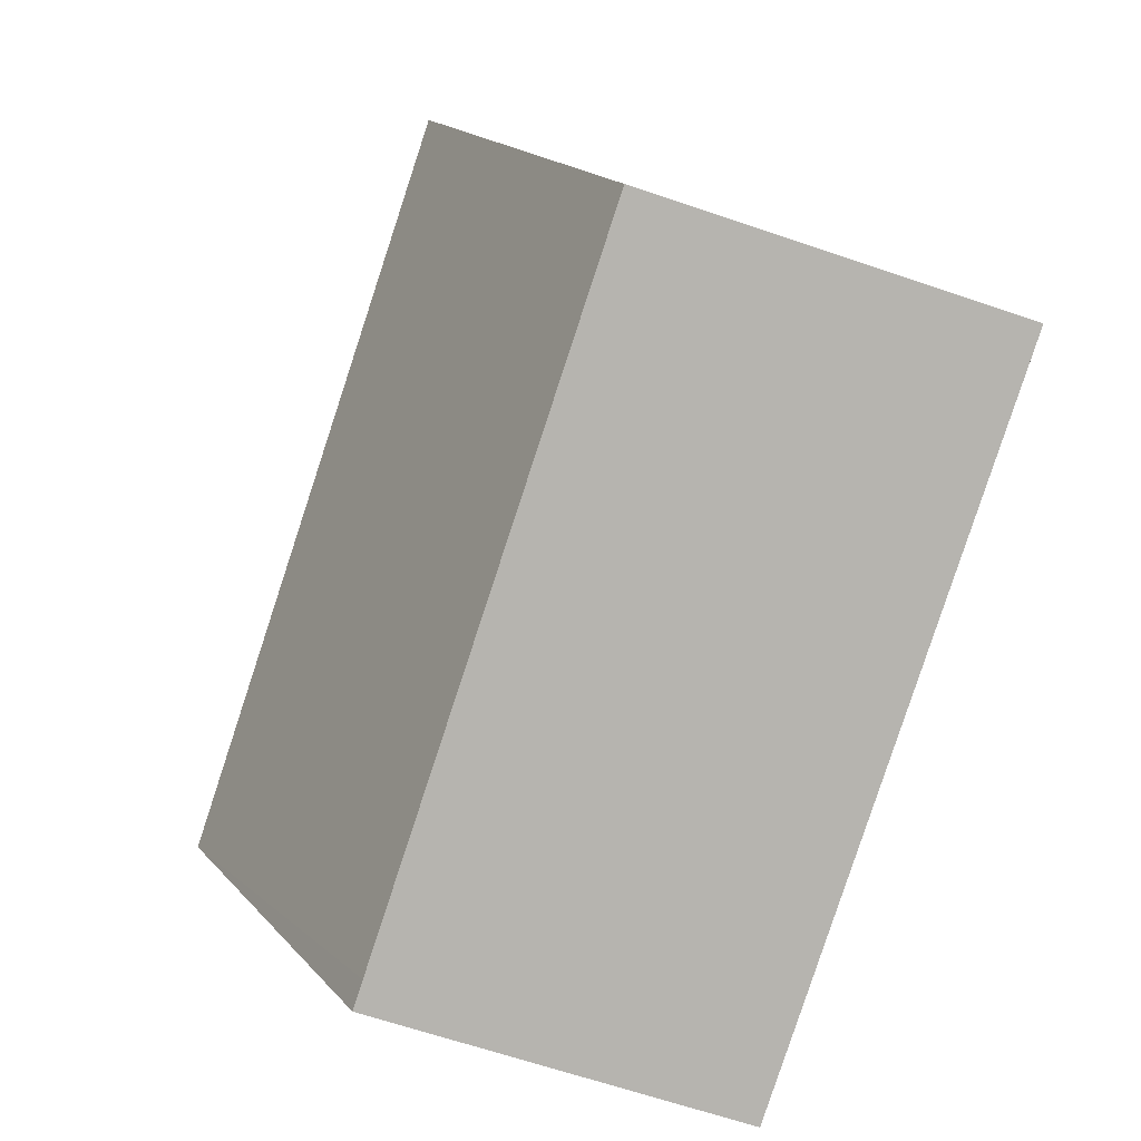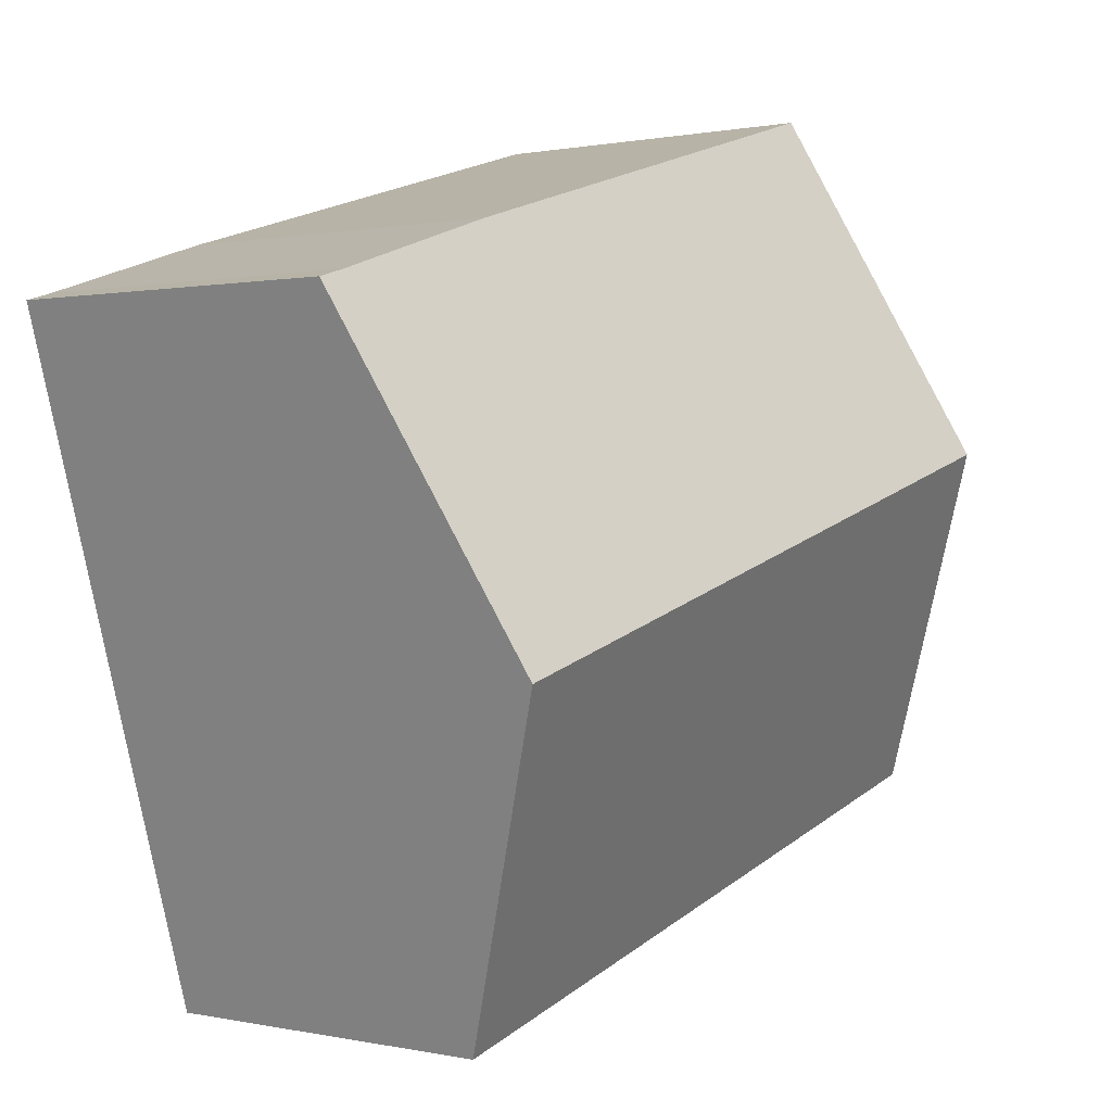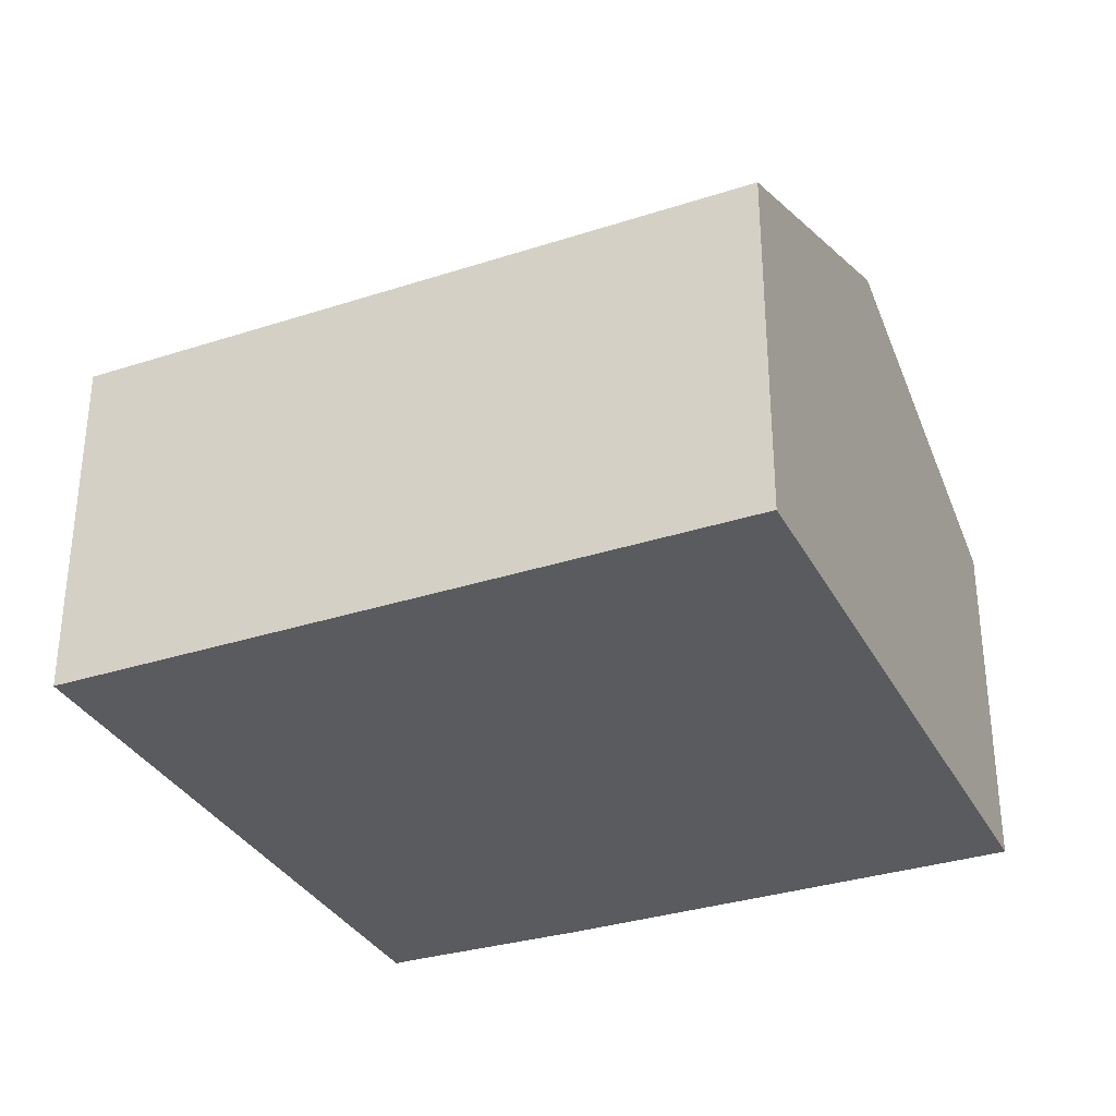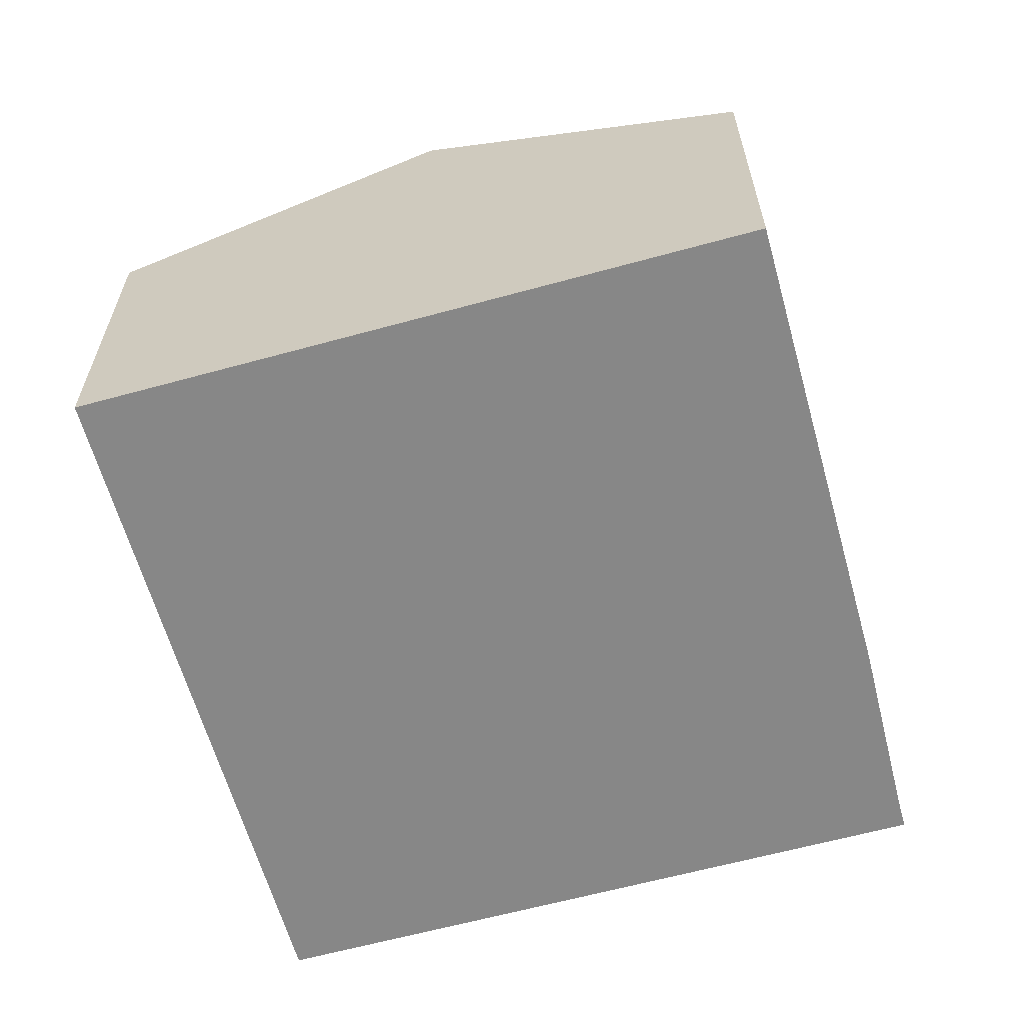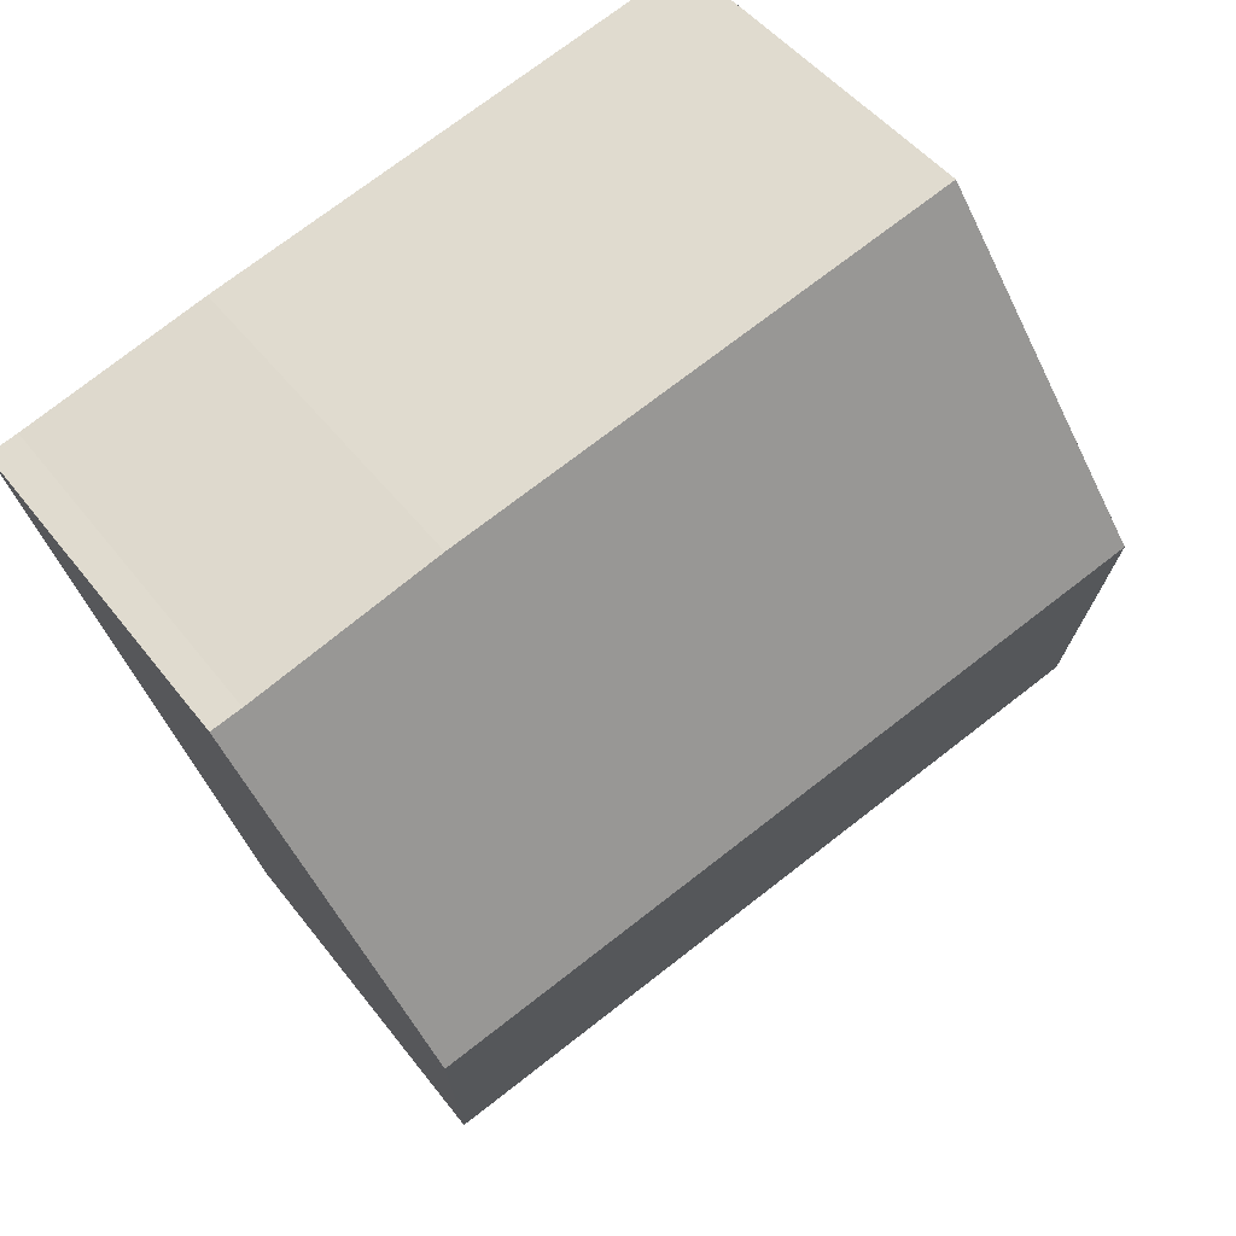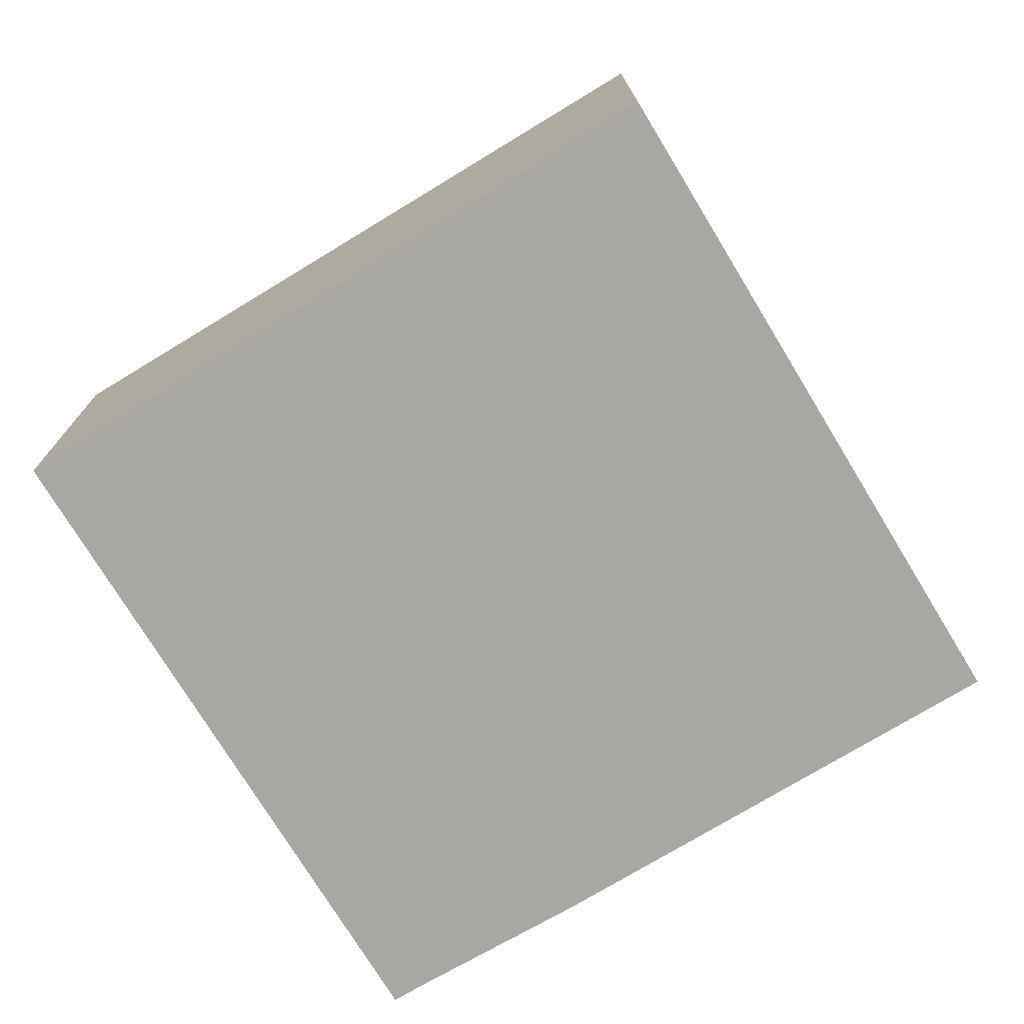
<metadata>
{"format":"obj","ext":"obj","renderer":"f3d","projection":"perspective","resolution":1024,"background":"white","views":[{"elev":-64.7,"azim":-109.0,"up":"+Z"},{"elev":0.6,"azim":129.0,"up":"+Z"},{"elev":-33.0,"azim":-139.6,"up":"+Y"},{"elev":-62.4,"azim":-58.2,"up":"+Y"},{"elev":45.9,"azim":145.3,"up":"+Z"},{"elev":-74.7,"azim":-132.5,"up":"+Y"}]}
</metadata>
<code>
v  13.03 7.134 -3.789
v  15.51 10.06 2.718
v  13.57 7.133 -3.948
v  1.939 10.06 6.666
v  0 7.133 4.368e-16
v  3.868 7.149 13.3
v  13.03 7.149 10.63
v  16.84 7.193 9.415
v  17.41 7.193 9.248
v  13.27 7.149 10.56
v  0 0 0
v  1.939 -4.082e-16 6.666
v  3.868 -8.141e-16 13.3
v  13.03 -6.51e-16 10.63
v  13.27 -6.466e-16 10.56
v  16.84 -5.765e-16 9.415
v  17.41 -5.663e-16 9.248
v  15.51 -1.664e-16 2.718
v  13.57 2.417e-16 -3.948
v  13.03 2.32e-16 -3.789
g defaultobject
f 1 2 3
f 2 1 4
f 4 1 5
f 6 2 4
f 2 6 7
f 2 7 8
f 2 8 9
f 8 7 10
f 11 4 5
f 4 11 6
f 6 11 12
f 6 12 13
f 13 7 6
f 7 13 14
f 7 14 10
f 10 14 15
f 10 16 8
f 16 10 15
f 16 9 8
f 9 16 17
f 17 2 9
f 2 17 3
f 3 17 18
f 3 18 19
f 1 11 5
f 11 1 3
f 11 3 20
f 20 3 19
f 12 14 13
f 14 12 11
f 14 11 20
f 14 20 15
f 15 20 16
f 16 20 17
f 17 20 18
f 18 20 19

</code>
